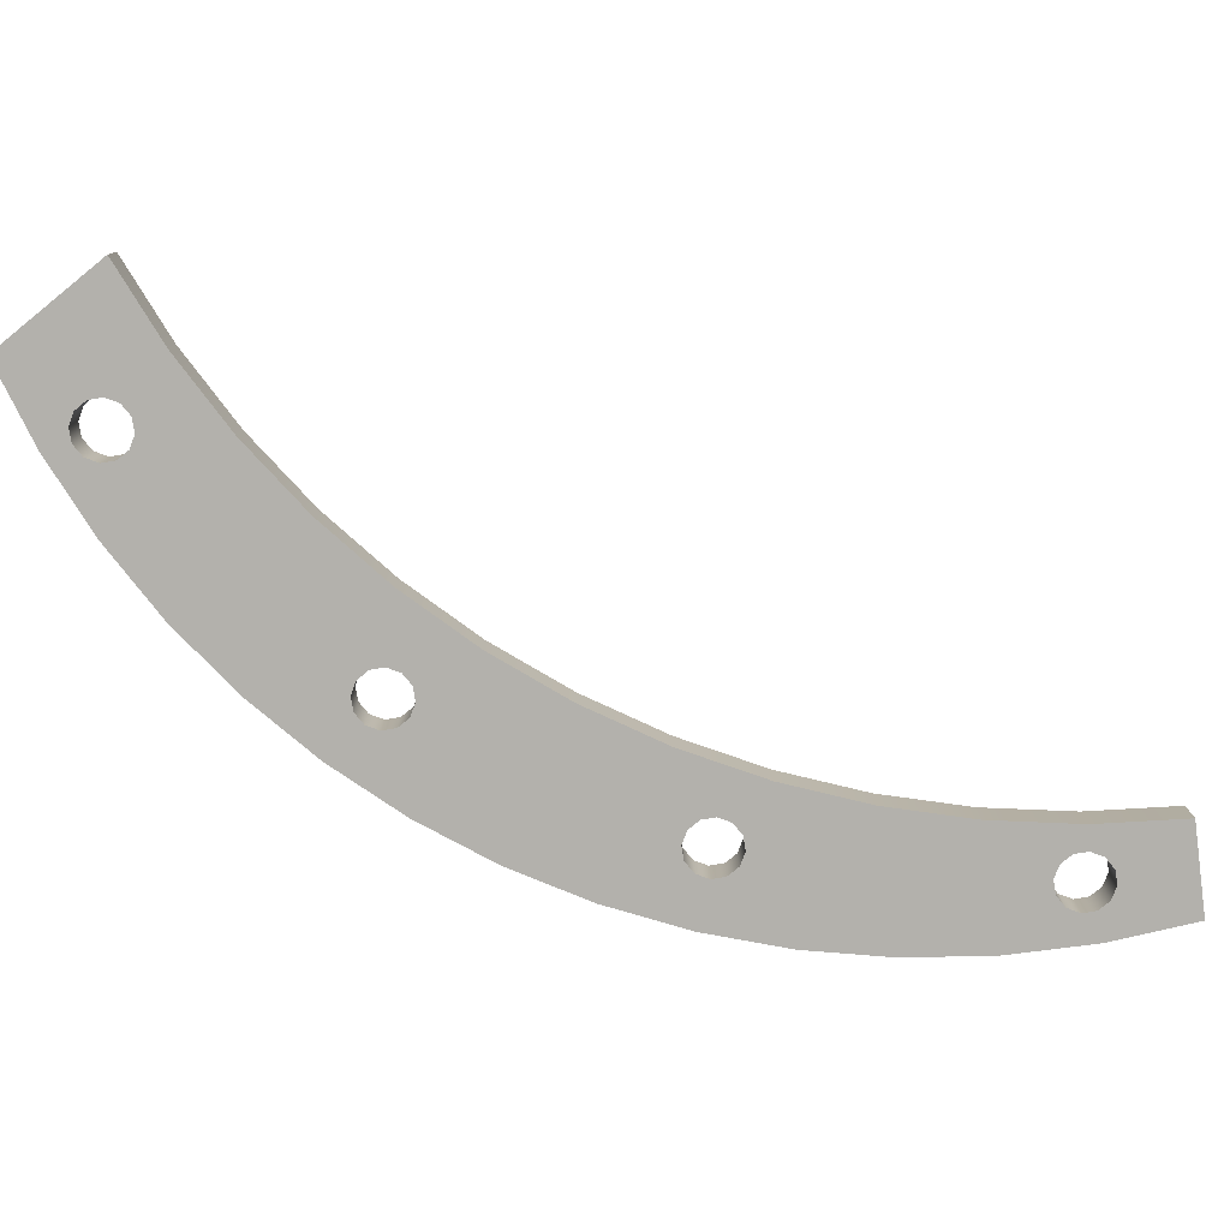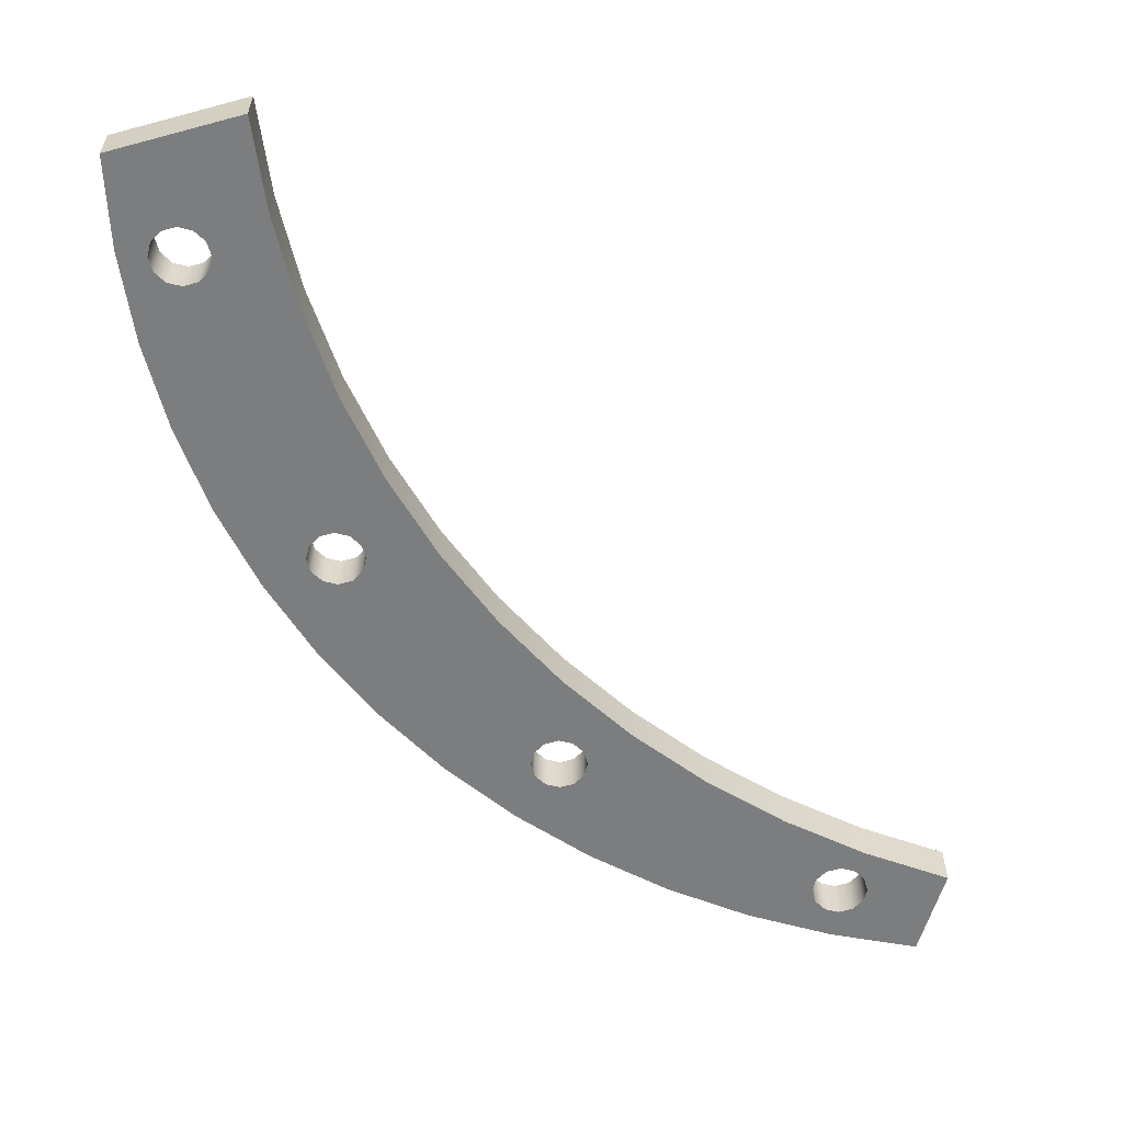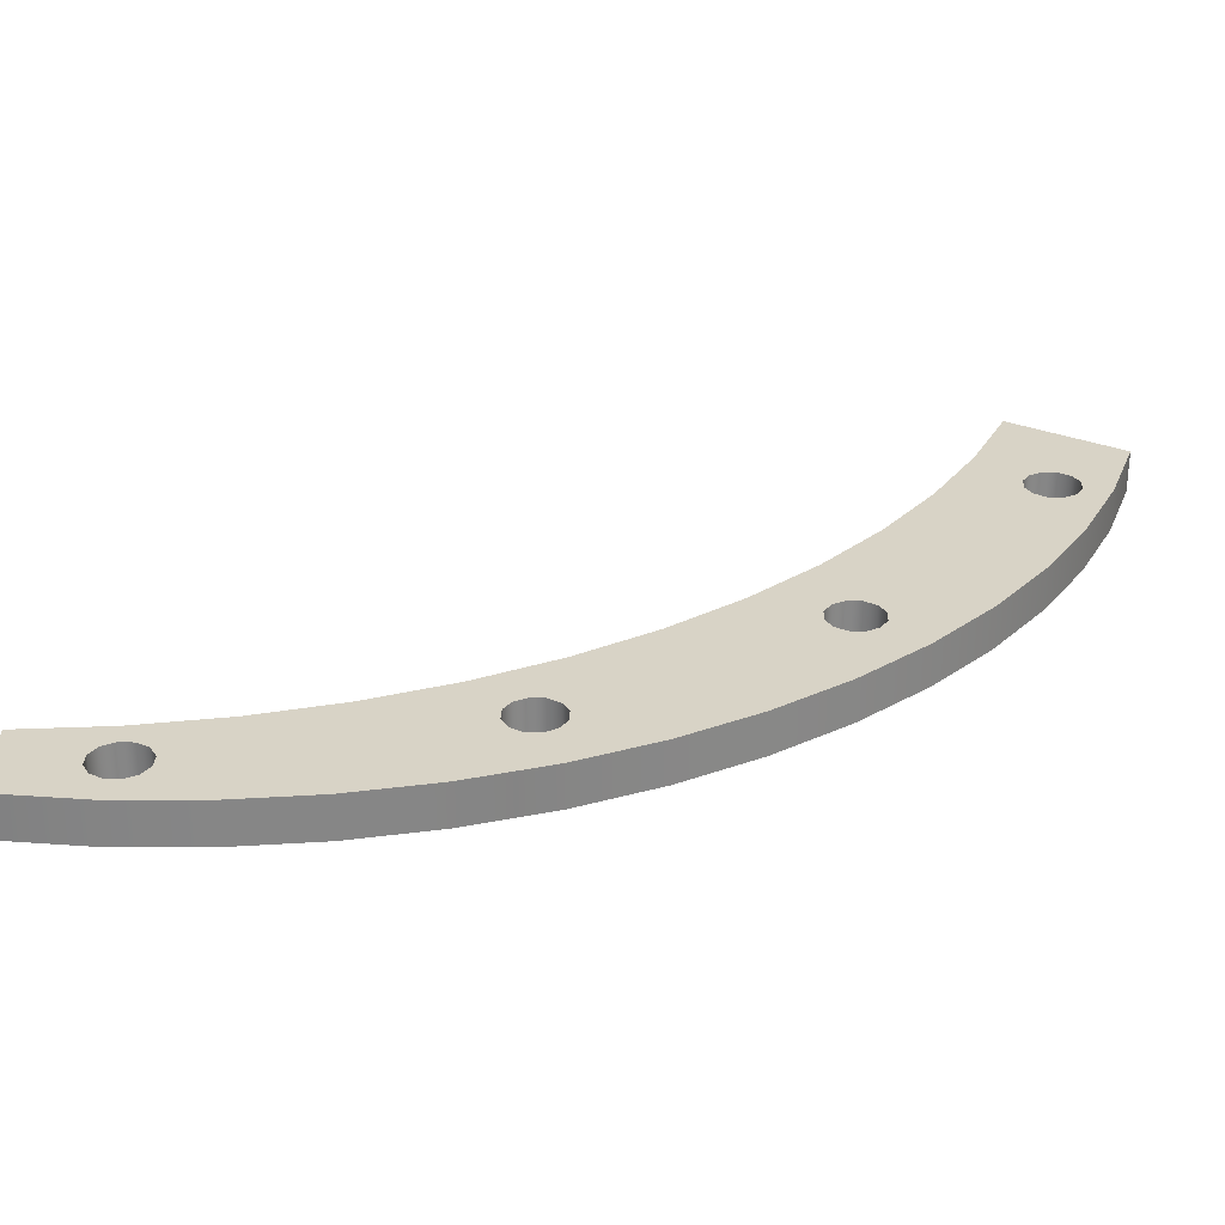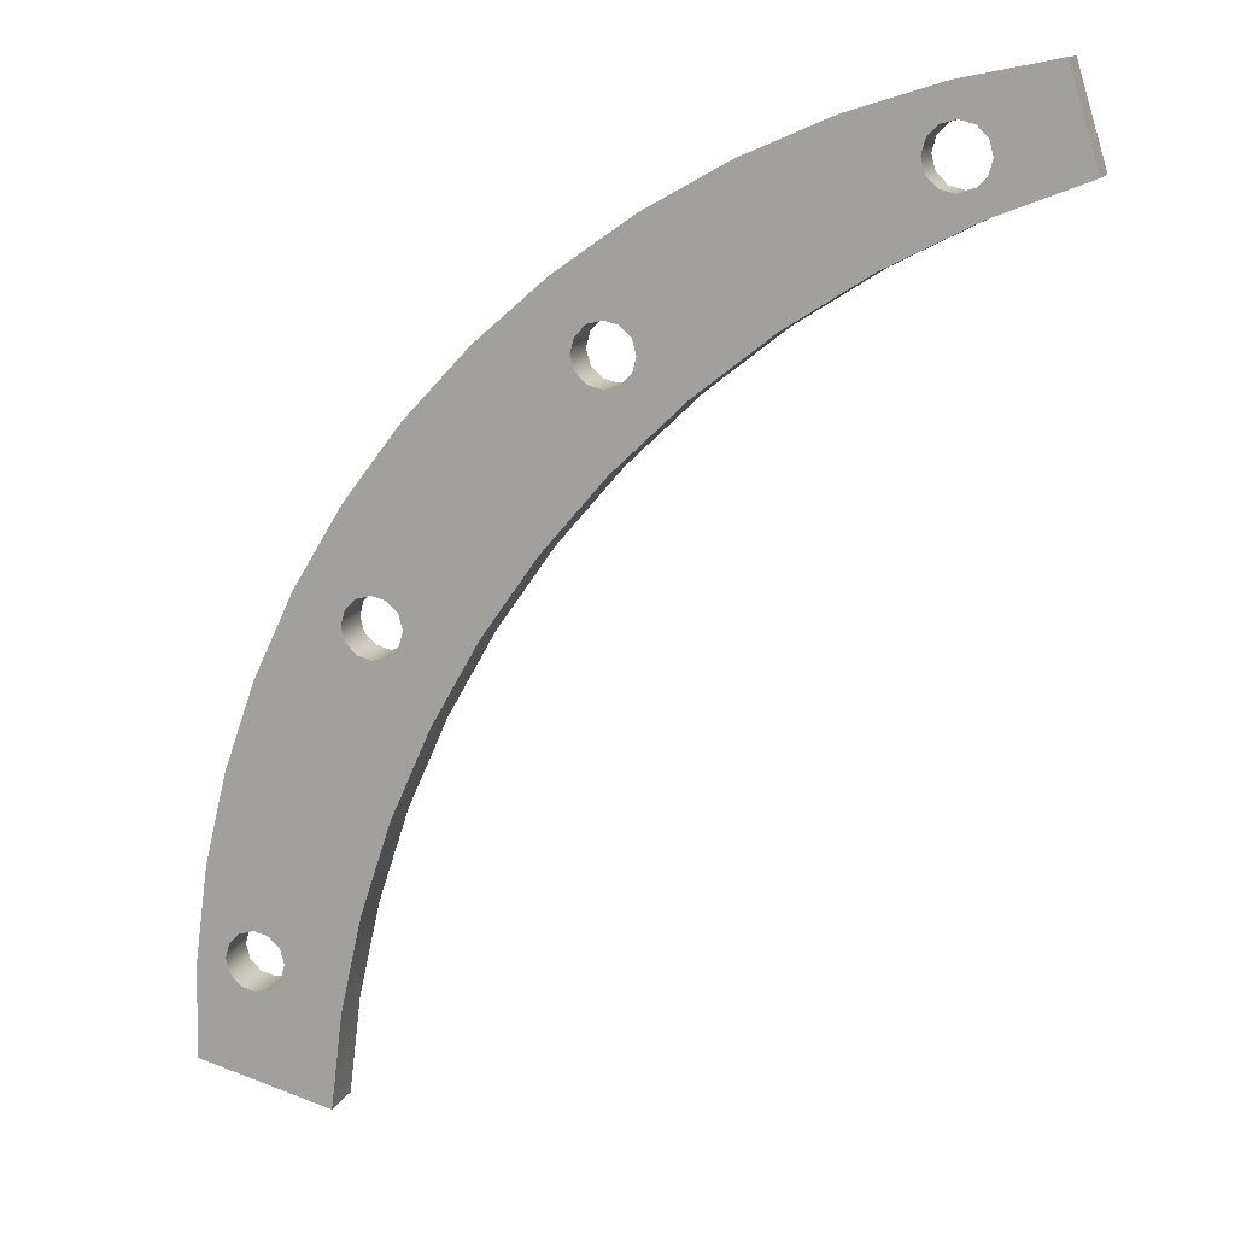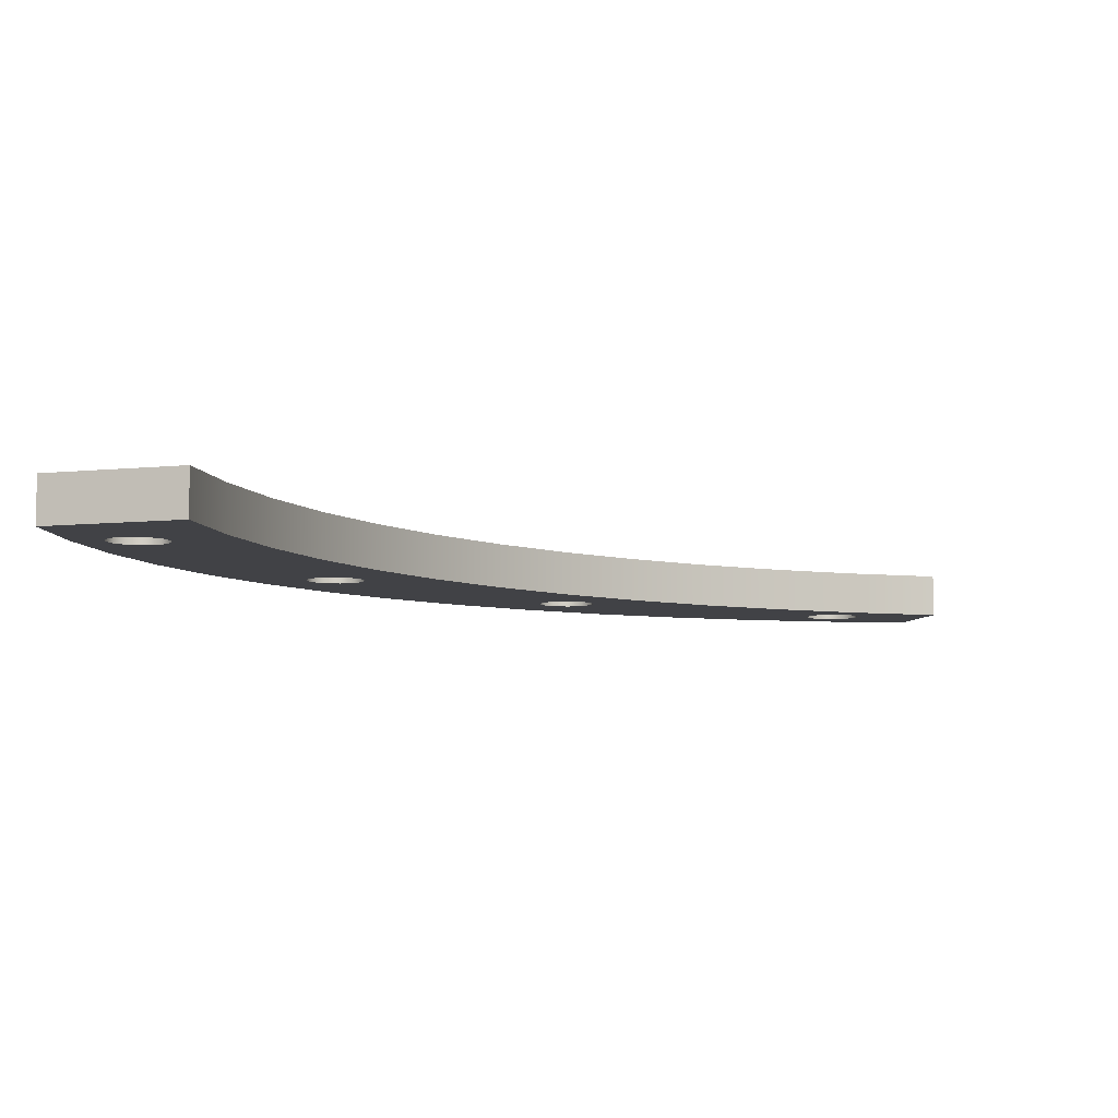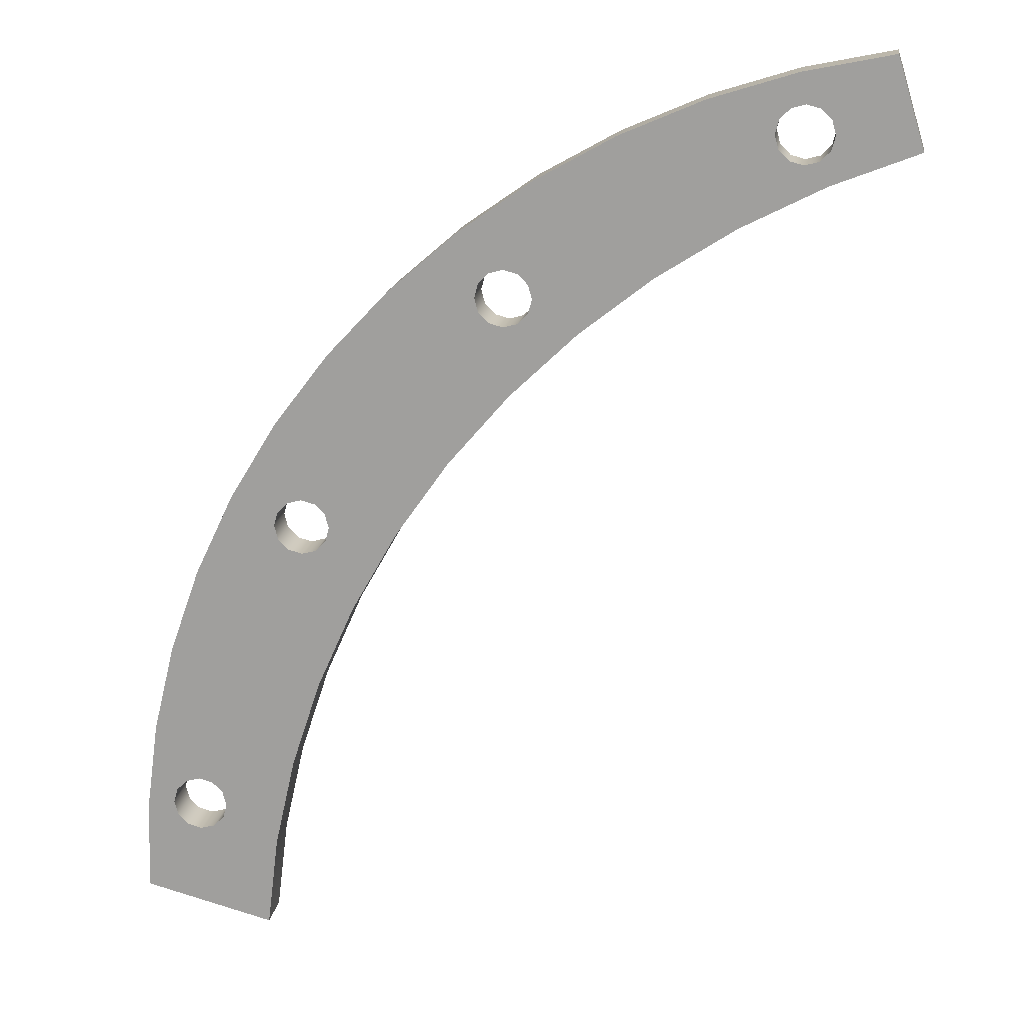
<metadata>
{"format":"obj","ext":"obj","renderer":"f3d","projection":"perspective","resolution":1024,"background":"white","views":[{"elev":-79.1,"azim":24.4,"up":"+Z"},{"elev":-59.0,"azim":0.9,"up":"+Z"},{"elev":28.2,"azim":-162.4,"up":"+Z"},{"elev":12.6,"azim":17.4,"up":"+Y"},{"elev":-6.7,"azim":3.5,"up":"+Z"},{"elev":16.7,"azim":8.6,"up":"+Y"}]}
</metadata>
<code>
v 4.756 5.057 0.316
v 4.728 5.162 0.316
v 4.651 5.239 0.316
v 4.546 5.267 0.316
v 4.441 5.239 0.316
v 4.364 5.162 0.316
v 4.336 5.057 0.316
v 4.364 4.952 0.316
v 4.441 4.875 0.316
v 4.546 4.847 0.316
v 4.651 4.875 0.316
v 4.728 4.952 0.316
v 4.336 5.057 0
v 4.364 5.162 0
v 4.441 5.239 0
v 4.546 5.267 0
v 4.651 5.239 0
v 4.728 5.162 0
v 4.756 5.057 0
v 4.728 4.952 0
v 4.651 4.875 0
v 4.546 4.847 0
v 4.441 4.875 0
v 4.364 4.952 0
v 5.629 7.361 0.316
v 5.601 7.466 0.316
v 5.524 7.543 0.316
v 5.419 7.571 0.316
v 5.314 7.543 0.316
v 5.237 7.466 0.316
v 5.209 7.361 0.316
v 5.237 7.256 0.316
v 5.314 7.179 0.316
v 5.419 7.151 0.316
v 5.524 7.179 0.316
v 5.601 7.256 0.316
v 5.209 7.361 0
v 5.237 7.466 0
v 5.314 7.543 0
v 5.419 7.571 0
v 5.524 7.543 0
v 5.601 7.466 0
v 5.629 7.361 0
v 5.601 7.256 0
v 5.524 7.179 0
v 5.419 7.151 0
v 5.314 7.179 0
v 5.237 7.256 0
v 7.16 9.147 0.316
v 7.132 9.252 0.316
v 7.055 9.329 0.316
v 6.95 9.357 0.316
v 6.845 9.329 0.316
v 6.768 9.252 0.316
v 6.74 9.147 0.316
v 6.768 9.042 0.316
v 6.845 8.966 0.316
v 6.95 8.937 0.316
v 7.055 8.966 0.316
v 7.132 9.042 0.316
v 6.74 9.147 0
v 6.768 9.252 0
v 6.845 9.329 0
v 6.95 9.357 0
v 7.055 9.329 0
v 7.132 9.252 0
v 7.16 9.147 0
v 7.132 9.042 0
v 7.055 8.966 0
v 6.95 8.937 0
v 6.845 8.966 0
v 6.768 9.042 0
v 9.274 10.36 0.316
v 9.246 10.46 0.316
v 9.169 10.54 0.316
v 9.064 10.57 0.316
v 8.959 10.54 0.316
v 8.882 10.46 0.316
v 8.854 10.36 0.316
v 8.882 10.25 0.316
v 8.959 10.18 0.316
v 9.064 10.15 0.316
v 9.169 10.18 0.316
v 9.246 10.25 0.316
v 8.854 10.36 0
v 8.882 10.46 0
v 8.959 10.54 0
v 9.064 10.57 0
v 9.169 10.54 0
v 9.246 10.46 0
v 9.274 10.36 0
v 9.246 10.25 0
v 9.169 10.18 0
v 9.064 10.15 0
v 8.959 10.18 0
v 8.882 10.25 0
v 5.069 4.085 0
v 5.153 4.771 0
v 5.304 5.445 0
v 5.521 6.101 0
v 5.8 6.733 0
v 6.141 7.334 0
v 6.538 7.899 0
v 6.989 8.423 0
v 7.489 8.899 0
v 8.034 9.325 0
v 8.617 9.695 0
v 9.234 10.01 0
v 9.879 10.25 0
v 9.879 10.25 0.316
v 9.234 10.01 0.316
v 8.617 9.695 0.316
v 8.034 9.325 0.316
v 7.489 8.899 0.316
v 6.989 8.423 0.316
v 6.538 7.899 0.316
v 6.141 7.334 0.316
v 5.8 6.733 0.316
v 5.521 6.101 0.316
v 5.304 5.445 0.316
v 5.153 4.771 0.316
v 5.069 4.085 0.316
v 4.106 4.337 0
v 4.106 4.337 0.316
v 9.676 10.92 0
v 9.016 10.79 0
v 8.373 10.59 0
v 7.754 10.33 0
v 7.165 10 0
v 6.613 9.615 0
v 6.104 9.175 0
v 5.643 8.684 0
v 5.236 8.149 0
v 4.886 7.574 0
v 4.597 6.966 0
v 4.372 6.331 0
v 4.215 5.677 0
v 4.125 5.01 0
v 4.125 5.01 0.316
v 4.215 5.677 0.316
v 4.372 6.331 0.316
v 4.597 6.966 0.316
v 4.886 7.574 0.316
v 5.236 8.149 0.316
v 5.643 8.684 0.316
v 6.104 9.175 0.316
v 6.613 9.615 0.316
v 7.165 10 0.316
v 7.754 10.33 0.316
v 8.373 10.59 0.316
v 9.016 10.79 0.316
v 9.676 10.92 0.316
g face 0
f 2 18 1
f 1 18 19
f 1 19 12
f 12 19 20
f 12 20 11
f 11 20 21
f 11 21 10
f 10 21 22
f 10 22 9
f 9 22 23
f 9 23 8
f 8 23 24
f 8 24 7
f 7 24 13
f 7 13 6
f 6 13 14
f 6 14 5
f 5 14 15
f 5 15 4
f 4 15 16
f 4 16 3
f 3 16 17
f 3 17 2
f 2 17 18
g face 1
f 26 42 25
f 25 42 43
f 25 43 36
f 36 43 44
f 36 44 35
f 35 44 45
f 35 45 34
f 34 45 46
f 34 46 33
f 33 46 47
f 33 47 32
f 32 47 48
f 32 48 31
f 31 48 37
f 31 37 30
f 30 37 38
f 30 38 29
f 29 38 39
f 29 39 28
f 28 39 40
f 28 40 27
f 27 40 41
f 27 41 26
f 26 41 42
g face 2
f 50 66 49
f 49 66 67
f 49 67 60
f 60 67 68
f 60 68 59
f 59 68 69
f 59 69 58
f 58 69 70
f 58 70 57
f 57 70 71
f 57 71 56
f 56 71 72
f 56 72 55
f 55 72 61
f 55 61 54
f 54 61 62
f 54 62 53
f 53 62 63
f 53 63 52
f 52 63 64
f 52 64 51
f 51 64 65
f 51 65 50
f 50 65 66
g face 3
f 74 90 73
f 73 90 91
f 73 91 84
f 84 91 92
f 84 92 83
f 83 92 93
f 83 93 82
f 82 93 94
f 82 94 81
f 81 94 95
f 81 95 80
f 80 95 96
f 80 96 79
f 79 96 85
f 79 85 78
f 78 85 86
f 78 86 77
f 77 86 87
f 77 87 76
f 76 87 88
f 76 88 75
f 75 88 89
f 75 89 74
f 74 89 90
g face 4
f 122 97 121
f 121 97 98
f 121 98 120
f 120 98 99
f 120 99 119
f 119 99 100
f 119 100 118
f 118 100 101
f 118 101 117
f 117 101 102
f 117 102 116
f 116 102 103
f 116 103 115
f 115 103 104
f 115 104 114
f 114 104 105
f 114 105 113
f 113 105 106
f 113 106 112
f 112 106 107
f 112 107 111
f 111 107 108
f 111 108 110
f 110 108 109
g face 5
f 123 97 124
f 124 97 122
g face 6
f 152 125 151
f 151 125 126
f 151 126 150
f 150 126 127
f 150 127 149
f 149 127 128
f 149 128 148
f 148 128 129
f 148 129 147
f 147 129 130
f 147 130 146
f 146 130 131
f 146 131 145
f 145 131 132
f 145 132 144
f 144 132 133
f 144 133 143
f 143 133 134
f 143 134 142
f 142 134 135
f 142 135 141
f 141 135 136
f 141 136 140
f 140 136 137
f 140 137 139
f 139 137 138
f 139 138 124
f 124 138 123
g face 7
f 109 125 110
f 110 125 152
g face 8
f 12 121 1
f 1 121 120
f 1 120 2
f 2 120 3
f 3 120 141
f 3 141 4
f 4 141 140
f 4 140 5
f 5 140 6
f 6 140 139
f 6 139 7
f 7 139 8
f 8 139 124
f 8 124 9
f 9 124 10
f 10 124 122
f 10 122 11
f 11 122 121
f 11 121 12
f 26 25 117
f 117 25 36
f 117 36 118
f 118 36 35
f 118 35 34
f 118 34 119
f 119 34 33
f 119 33 142
f 142 33 32
f 142 32 143
f 143 32 31
f 143 31 30
f 30 29 143
f 143 29 144
f 144 29 28
f 144 28 27
f 144 27 145
f 145 27 26
f 145 26 117
f 50 49 114
f 114 49 60
f 114 60 59
f 114 59 115
f 115 59 58
f 115 58 57
f 115 57 116
f 116 57 56
f 116 56 146
f 146 56 55
f 146 55 147
f 147 55 54
f 147 54 53
f 53 52 147
f 147 52 148
f 148 52 51
f 148 51 50
f 84 110 73
f 73 110 152
f 73 152 74
f 74 152 75
f 75 152 151
f 75 151 76
f 76 151 77
f 77 151 78
f 78 151 150
f 78 150 79
f 79 150 80
f 80 150 112
f 80 112 81
f 81 112 82
f 82 112 111
f 82 111 83
f 83 111 84
f 84 111 110
f 150 149 112
f 112 149 113
f 113 149 148
f 113 148 50
f 146 145 116
f 116 145 117
f 142 141 119
f 119 141 120
f 114 113 50
g face 9
f 14 13 138
f 138 13 24
f 138 24 123
f 123 24 23
f 123 23 22
f 123 22 97
f 97 22 21
f 97 21 98
f 98 21 20
f 98 20 19
f 98 19 99
f 99 19 18
f 99 18 17
f 99 17 136
f 136 17 16
f 136 16 137
f 137 16 15
f 137 15 14
f 137 14 138
f 38 37 134
f 134 37 48
f 134 48 135
f 135 48 47
f 135 47 100
f 100 47 46
f 100 46 101
f 101 46 45
f 101 45 44
f 101 44 102
f 102 44 43
f 102 43 42
f 102 42 132
f 132 42 41
f 132 41 133
f 133 41 40
f 133 40 39
f 133 39 134
f 134 39 38
f 72 131 61
f 61 131 130
f 61 130 62
f 62 130 63
f 63 130 64
f 64 130 129
f 64 129 65
f 65 129 66
f 66 129 106
f 66 106 105
f 131 72 103
f 103 72 71
f 103 71 104
f 104 71 70
f 104 70 69
f 104 69 105
f 105 69 68
f 105 68 67
f 67 66 105
f 86 85 127
f 127 85 96
f 127 96 107
f 107 96 95
f 107 95 94
f 107 94 108
f 108 94 93
f 108 93 92
f 108 92 109
f 109 92 91
f 109 91 125
f 125 91 90
f 125 90 89
f 125 89 126
f 126 89 88
f 126 88 87
f 87 86 126
f 126 86 127
f 127 107 128
f 128 107 106
f 128 106 129
f 131 103 132
f 132 103 102
f 135 100 136
f 136 100 99
g halfedge 0 edge 0
l 1 12 11 10 9 8 7 6 5 4 3 2 1
g halfedge 1 edge 0
l 1 2 3 4 5 6 7 8 9 10 11 12 1
g halfedge 2 edge 1
l 13 24 23 22 21 20 19 18 17 16 15 14 13
g halfedge 3 edge 1
l 13 14 15 16 17 18 19 20 21 22 23 24 13
g halfedge 4 edge 2
l 25 36 35 34 33 32 31 30 29 28 27 26 25
g halfedge 5 edge 2
l 25 26 27 28 29 30 31 32 33 34 35 36 25
g halfedge 6 edge 3
l 37 48 47 46 45 44 43 42 41 40 39 38 37
g halfedge 7 edge 3
l 37 38 39 40 41 42 43 44 45 46 47 48 37
g halfedge 8 edge 4
l 49 60 59 58 57 56 55 54 53 52 51 50 49
g halfedge 9 edge 4
l 49 50 51 52 53 54 55 56 57 58 59 60 49
g halfedge 10 edge 5
l 61 72 71 70 69 68 67 66 65 64 63 62 61
g halfedge 11 edge 5
l 61 62 63 64 65 66 67 68 69 70 71 72 61
g halfedge 12 edge 6
l 73 84 83 82 81 80 79 78 77 76 75 74 73
g halfedge 13 edge 6
l 73 74 75 76 77 78 79 80 81 82 83 84 73
g halfedge 14 edge 7
l 85 96 95 94 93 92 91 90 89 88 87 86 85
g halfedge 15 edge 7
l 85 86 87 88 89 90 91 92 93 94 95 96 85
g halfedge 16 edge 8
l 97 98 99 100 101 102 103 104 105 106 107 108 109
g halfedge 17 edge 8
l 109 108 107 106 105 104 103 102 101 100 99 98 97
g halfedge 18 edge 9
l 110 109
g halfedge 19 edge 9
l 109 110
g halfedge 20 edge 10
l 110 111 112 113 114 115 116 117 118 119 120 121 122
g halfedge 21 edge 10
l 122 121 120 119 118 117 116 115 114 113 112 111 110
g halfedge 22 edge 11
l 97 122
g halfedge 23 edge 11
l 122 97
g halfedge 24 edge 12
l 123 97
g halfedge 25 edge 12
l 97 123
g halfedge 26 edge 13
l 122 124
g halfedge 27 edge 13
l 124 122
g halfedge 28 edge 14
l 123 124
g halfedge 29 edge 14
l 124 123
g halfedge 30 edge 15
l 125 126 127 128 129 130 131 132 133 134 135 136 137 138 123
g halfedge 31 edge 15
l 123 138 137 136 135 134 133 132 131 130 129 128 127 126 125
g halfedge 32 edge 16
l 124 139 140 141 142 143 144 145 146 147 148 149 150 151 152
g halfedge 33 edge 16
l 152 151 150 149 148 147 146 145 144 143 142 141 140 139 124
g halfedge 34 edge 17
l 125 152
g halfedge 35 edge 17
l 152 125
g halfedge 36 edge 18
l 109 125
g halfedge 37 edge 18
l 125 109
g halfedge 38 edge 19
l 152 110
g halfedge 39 edge 19
l 110 152
g vertex 0
p 1
g vertex 1
p 13
g vertex 2
p 25
g vertex 3
p 37
g vertex 4
p 49
g vertex 5
p 61
g vertex 6
p 73
g vertex 7
p 85
g vertex 8
p 97
g vertex 9
p 109
g vertex 10
p 110
g vertex 11
p 122
g vertex 12
p 123
g vertex 13
p 124
g vertex 14
p 125
g vertex 15
p 152

</code>
